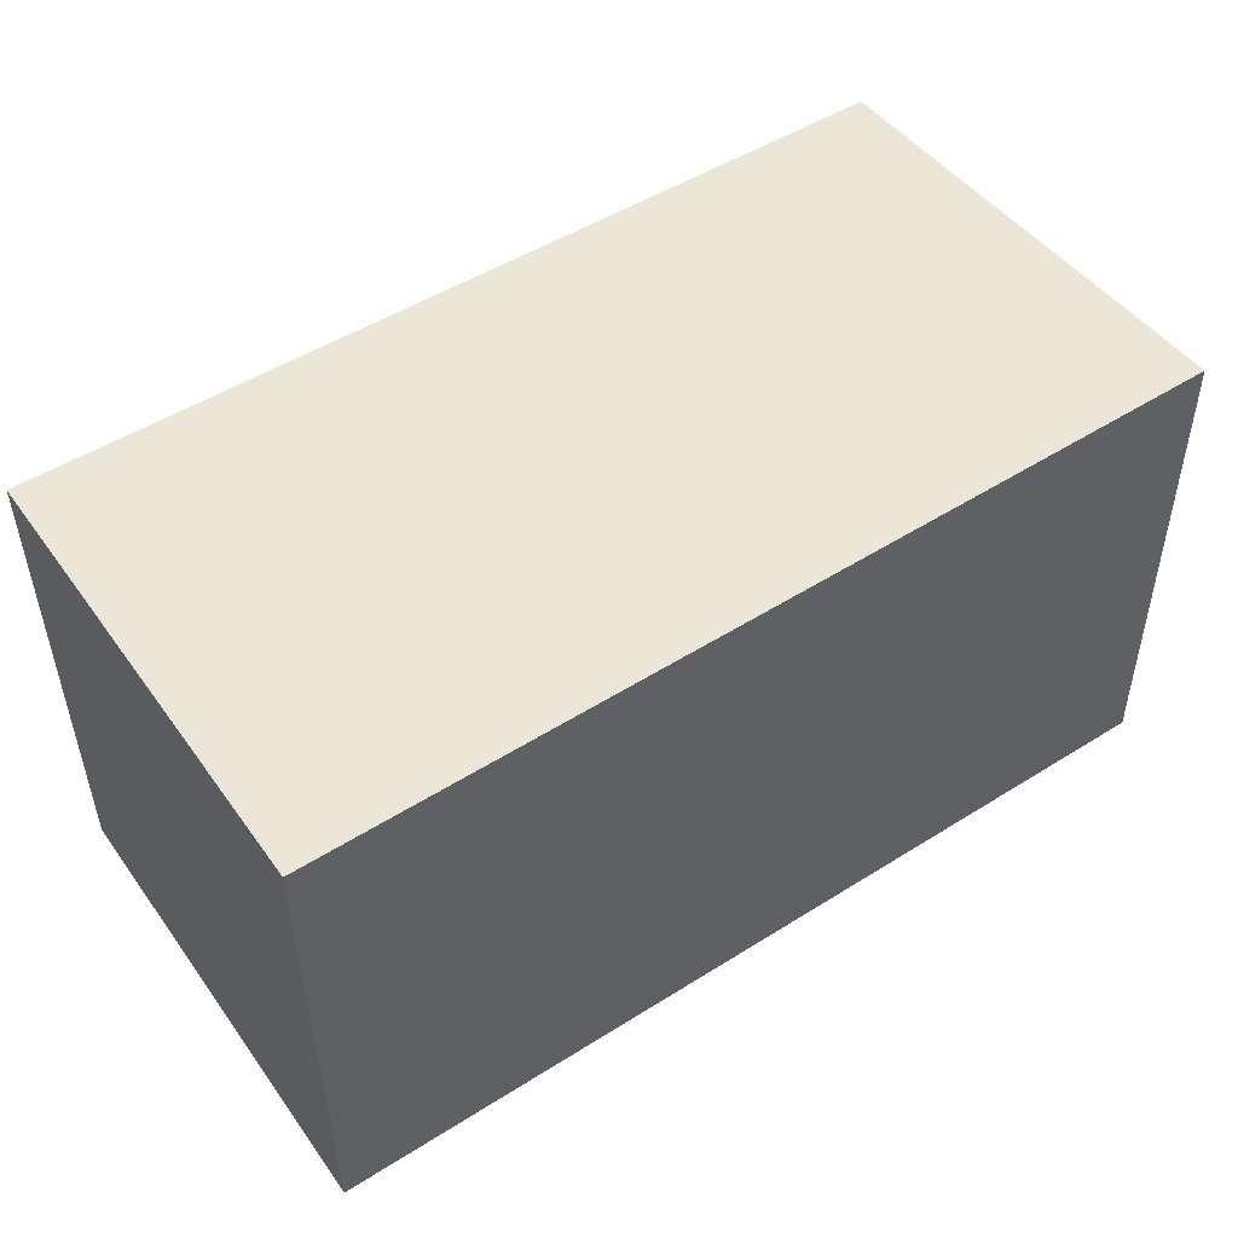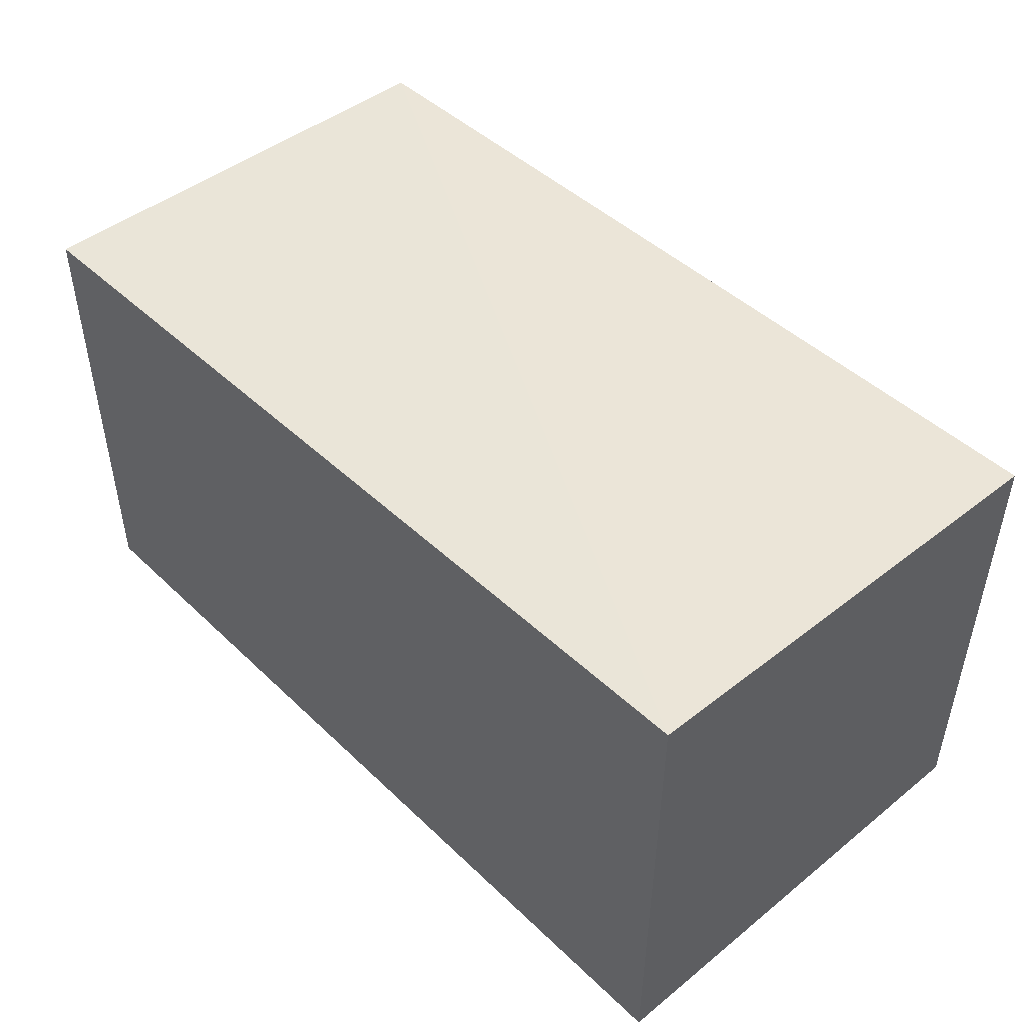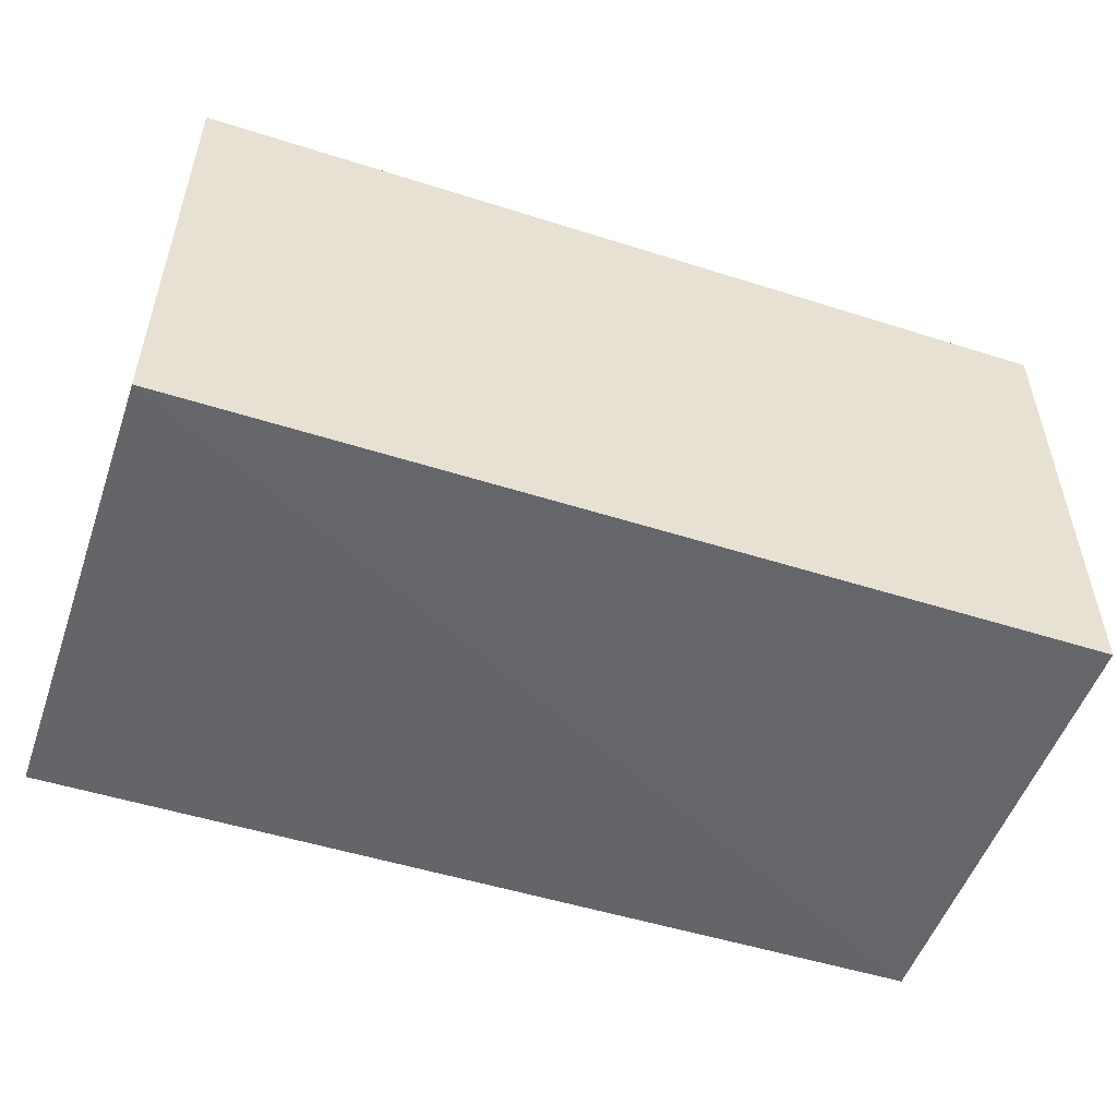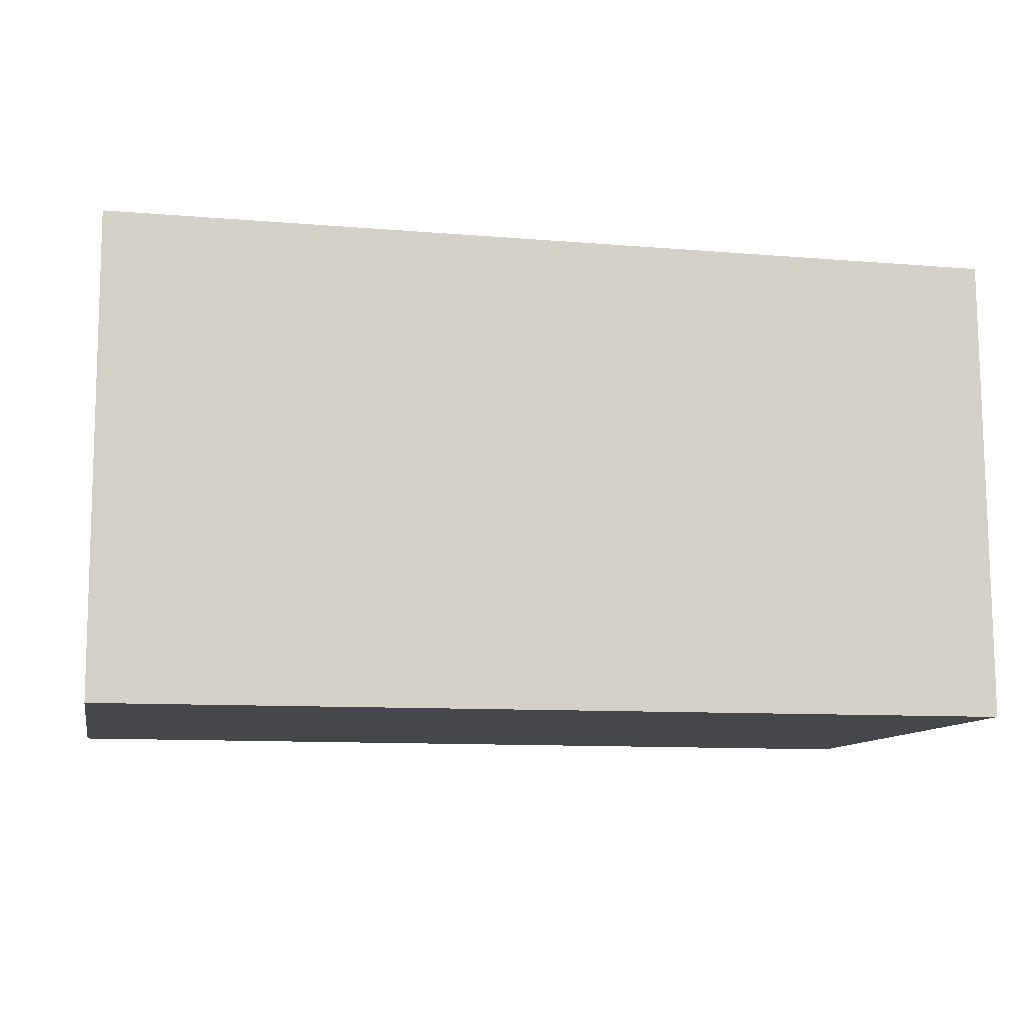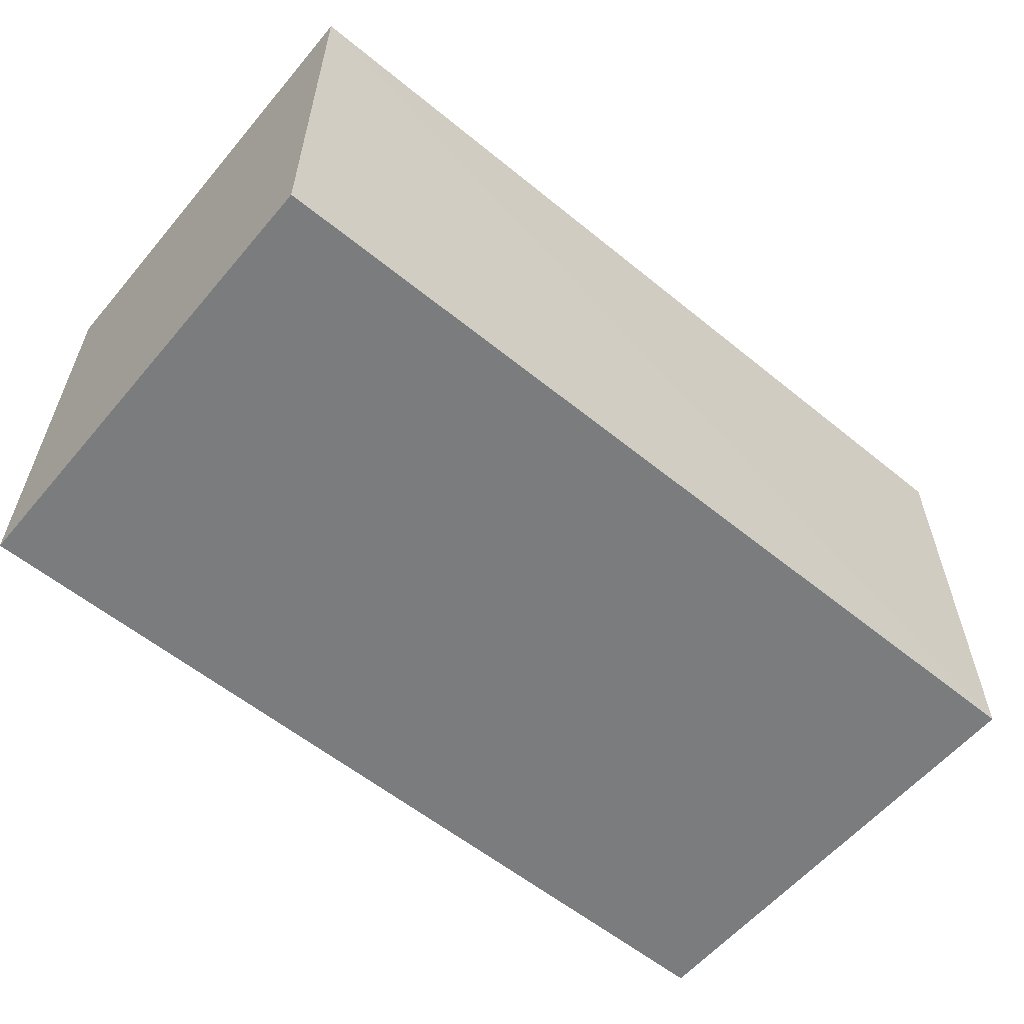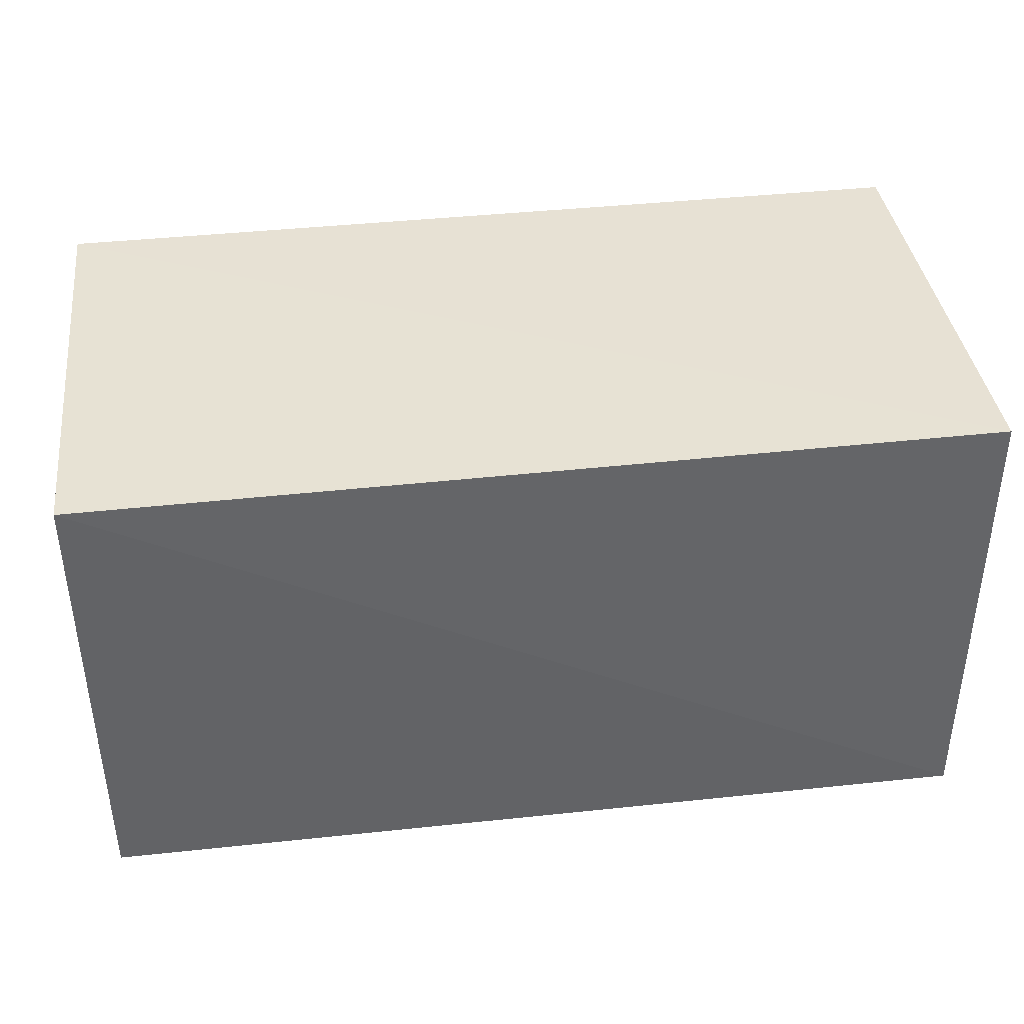
<metadata>
{"format":"obj","ext":"obj","renderer":"f3d","projection":"perspective","resolution":1024,"background":"white","views":[{"elev":49.3,"azim":144.9,"up":"+Z"},{"elev":45.8,"azim":-132.6,"up":"+Y"},{"elev":-51.7,"azim":-19.0,"up":"+Z"},{"elev":-10.6,"azim":167.8,"up":"+Z"},{"elev":-58.7,"azim":-39.9,"up":"+Y"},{"elev":40.0,"azim":172.3,"up":"+Z"}]}
</metadata>
<code>
v 0.01913 0.01929 0.05386
v 0.01888 0.001417 0.05383
v 0.01909 0.01941 0.03554
v -0.01574 0.01962 0.03563
v -0.01581 0.01926 0.05394
v -0.01566 0.001417 0.03554
v 0.01888 0.001417 0.03554
v -0.01566 0.001417 0.05383
f 1 3 4
f 5 2 1
f 5 1 4
f 6 4 3
f 6 5 4
f 7 1 2
f 7 3 1
f 7 6 3
f 7 2 6
f 8 6 2
f 8 2 5
f 8 5 6

</code>
